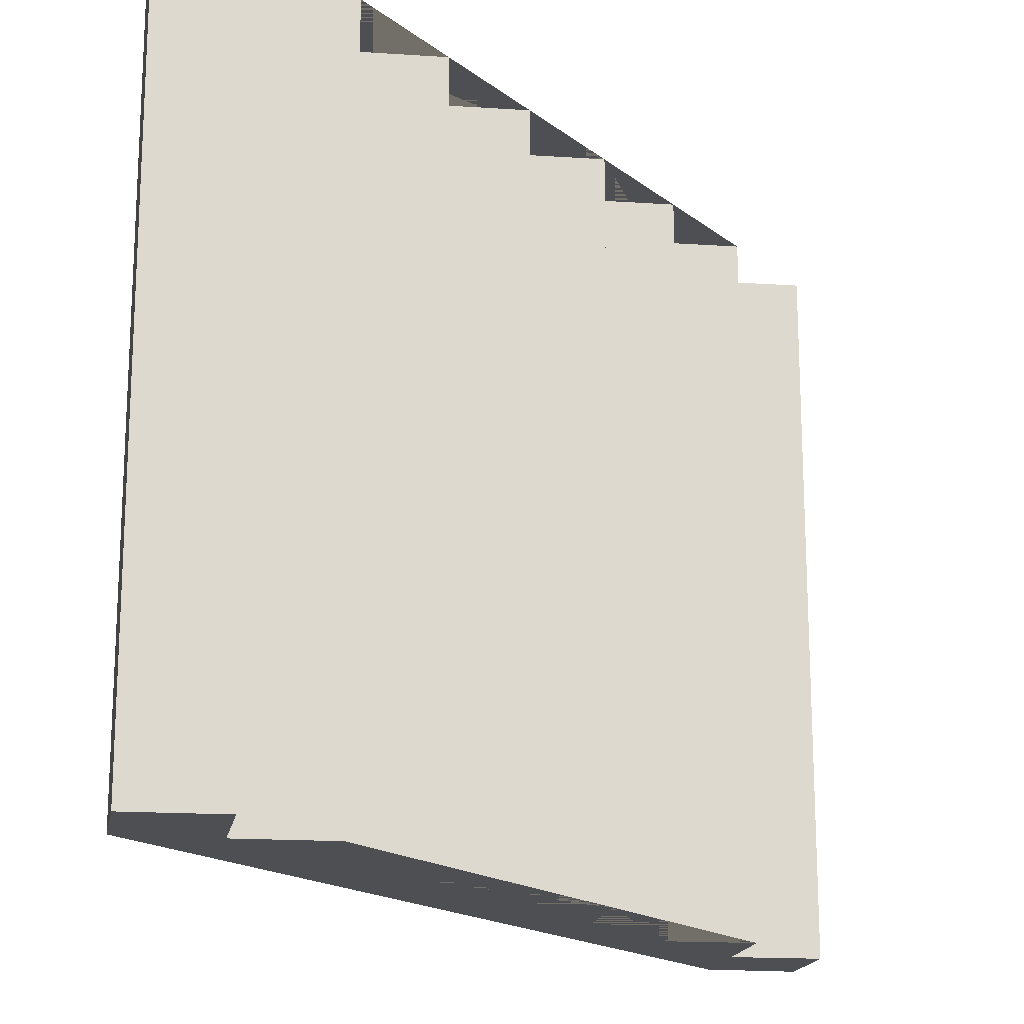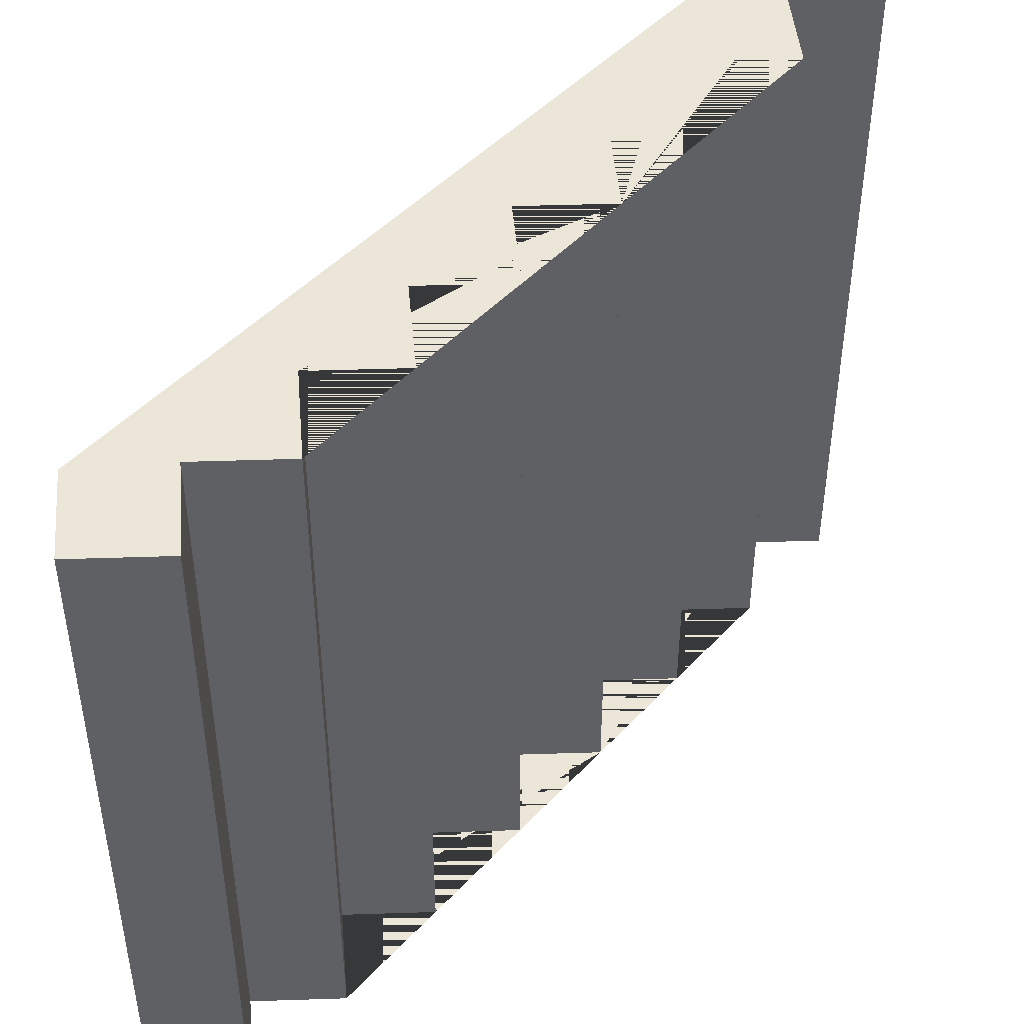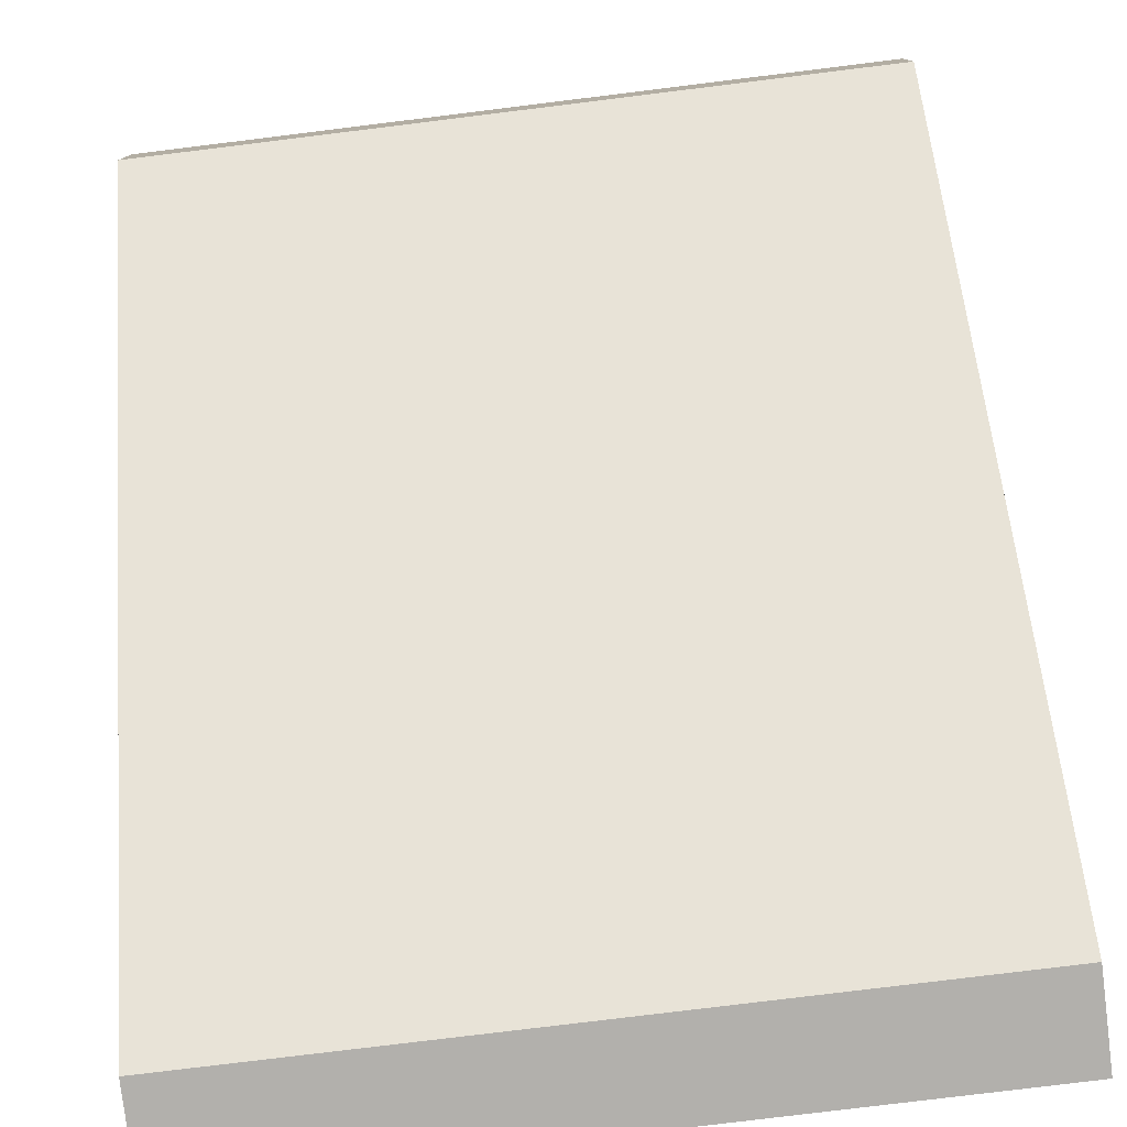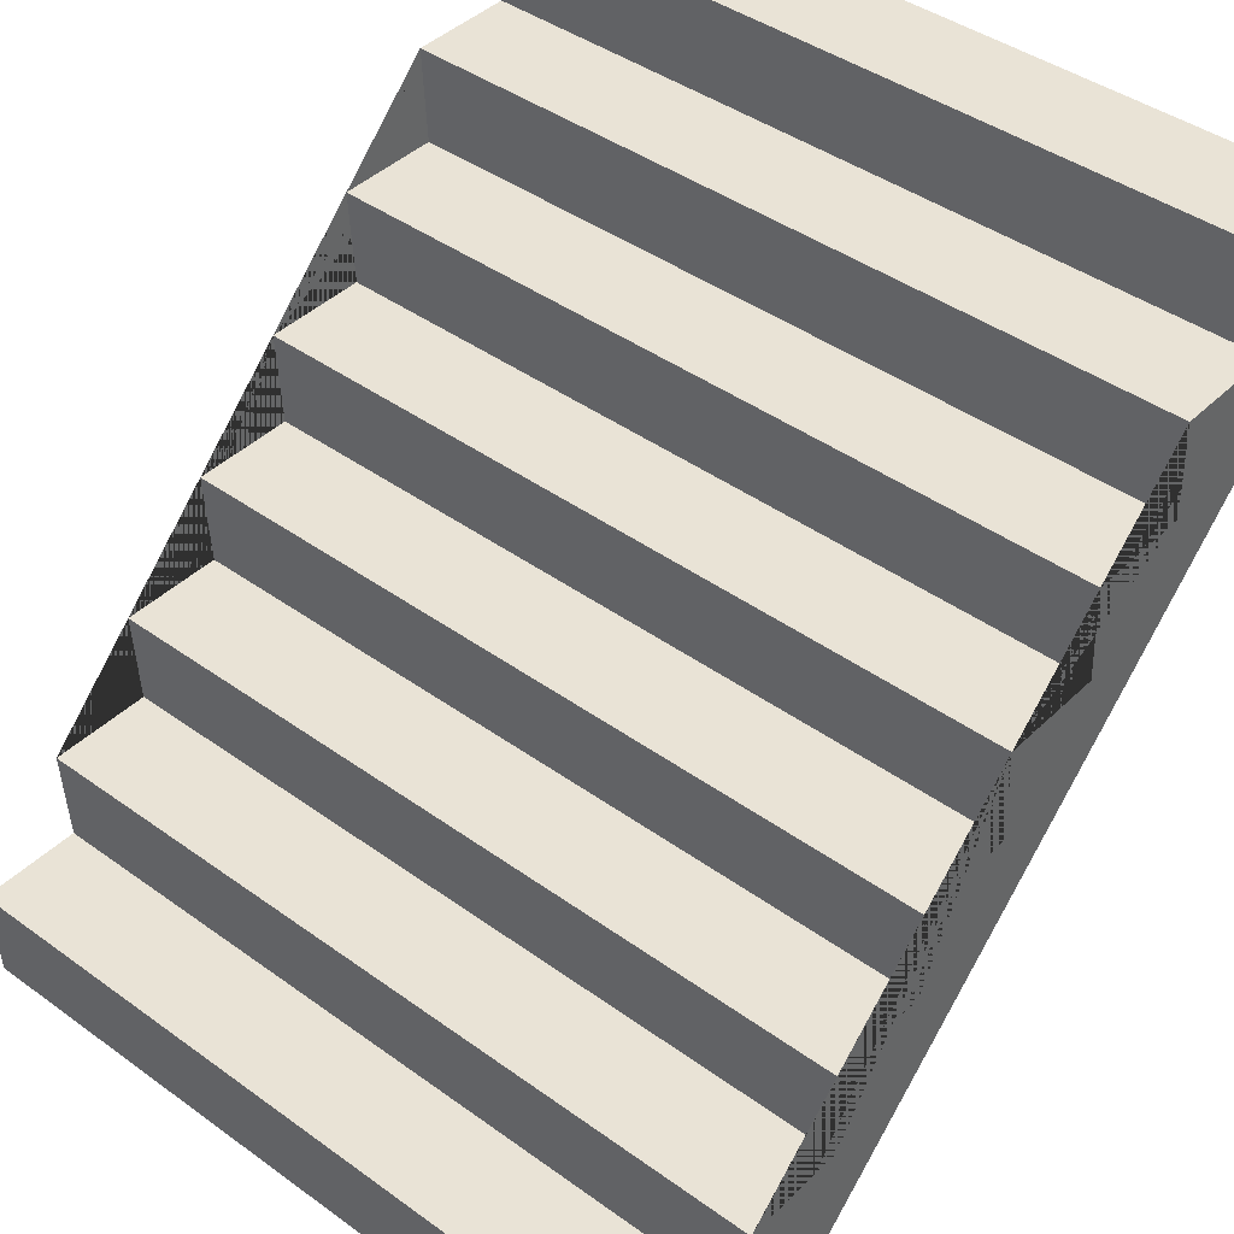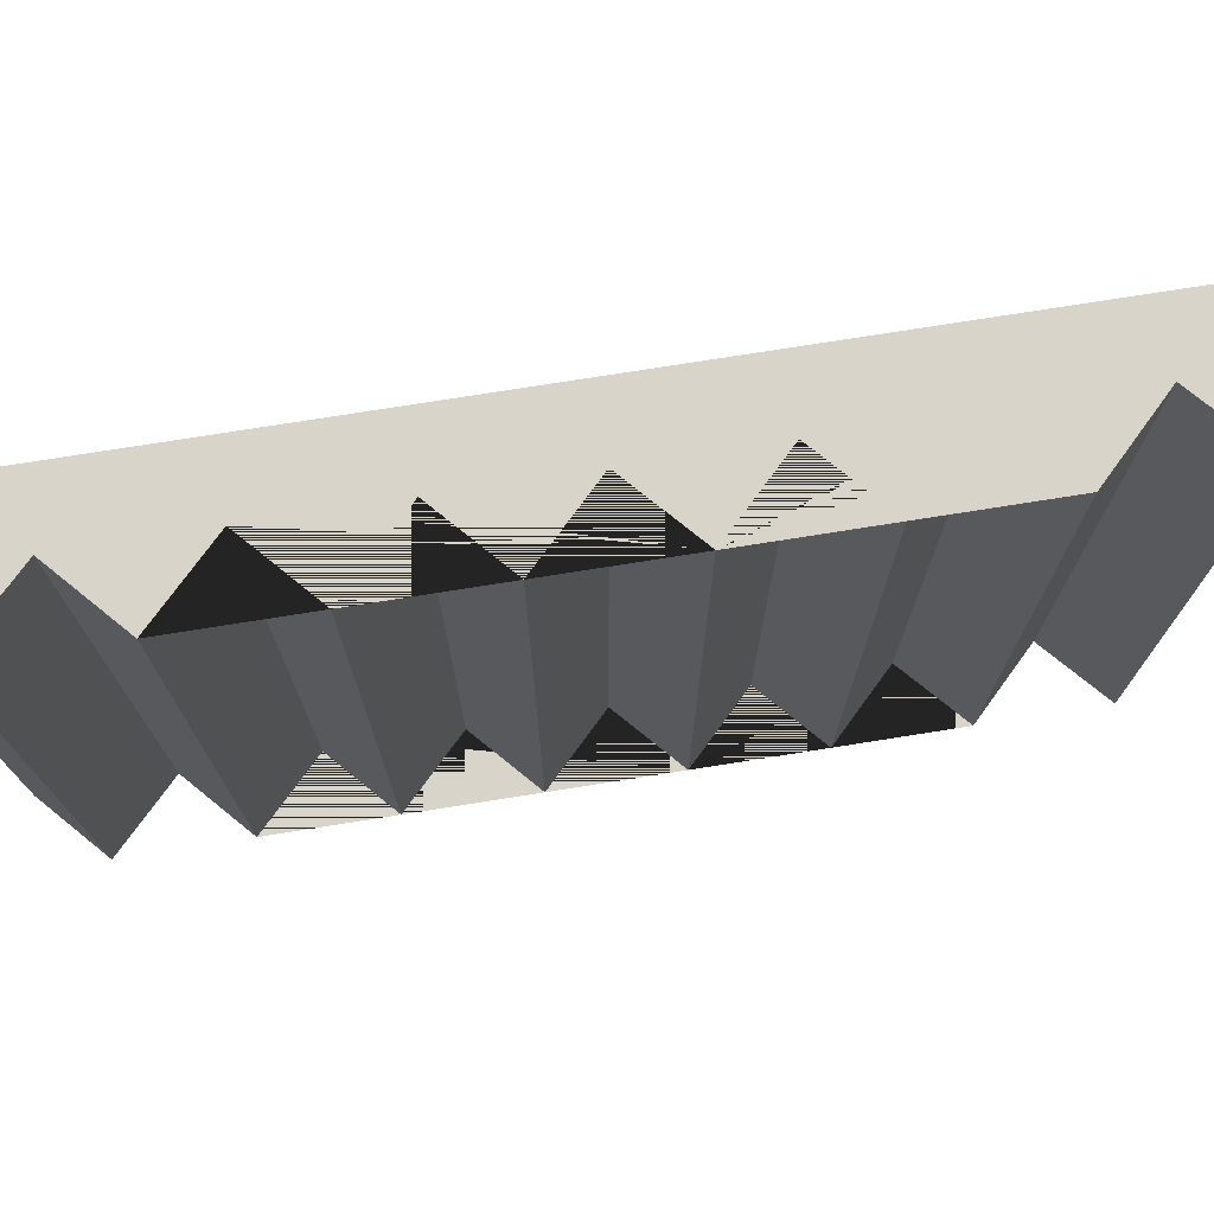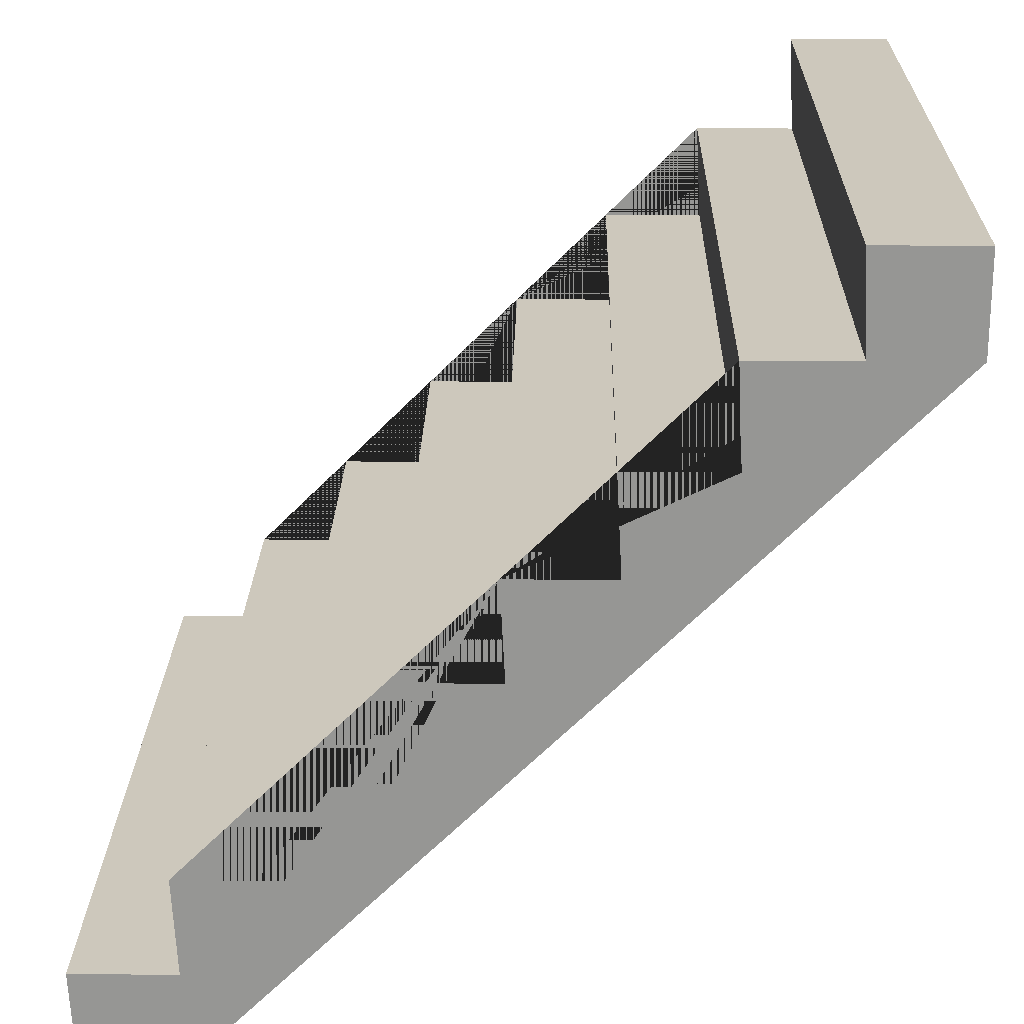
<metadata>
{"format":"obj","ext":"obj","renderer":"f3d","projection":"perspective","resolution":1024,"background":"white","views":[{"elev":-17.7,"azim":79.6,"up":"+Z"},{"elev":46.5,"azim":84.9,"up":"+Z"},{"elev":-78.6,"azim":-83.0,"up":"+Y"},{"elev":42.0,"azim":131.0,"up":"+Y"},{"elev":75.5,"azim":126.0,"up":"+Z"},{"elev":22.1,"azim":-178.8,"up":"+Y"}]}
</metadata>
<code>
o Cube_Cube.001
v -1 1 1
v -1 1 -1
v 1 -1 1
v 1 -1 -1
v 0 0 -1
v 0 0 1
v -0.5 0.5 1
v -0.5 0.5 -1
v 0.5 -0.5 -1
v 0.5 -0.5 1
v -0.25 0.25 1
v -0.25 0.25 -1
v 0.75 -0.75 -1
v 0.75 -0.75 1
v -0.75 0.75 1
v -0.75 0.75 -1
v 0.25 -0.25 -1
v 0.25 -0.25 1
v -1 0.75 1
v 0.01296 0.2497 1
v 0.01296 0.2497 -1
v 1.013 -0.7503 -1
v 1.013 -0.7503 1
v -0.487 0.7497 1
v -0.487 0.7497 -1
v 0.513 -0.2503 -1
v 0.513 -0.2503 1
v -0.237 0.4997 1
v -0.237 0.4997 -1
v 0.763 -0.5003 -1
v 0.763 -0.5003 1
v -0.737 0.9997 1
v -0.737 0.9997 -1
v 0.263 -0.000345 -1
v 0.263 -0.000345 1
v 0.75 -1 -1
v 0.75 -1 1
v -1 0.75 -1
f 4 22 23 3
f 20 21 12 11
f 24 25 16 15
f 28 29 8 7
f 11 12 29 28
f 34 5 6 35
f 15 16 33 32
f 17 34 35 18
f 26 17 18 27
f 9 26 27 10
f 22 13 14 23
f 30 9 10 31
f 13 30 31 14
f 6 5 21 20
f 7 8 25 24
f 32 33 2 1
f 19 1 2 38
f 37 36 4 3
f 36 37 19 38
f 4 36 13 22
f 21 5 34 17 26 9 30 13 36 38 16 25 8 29 12
f 16 38 2 33
f 3 23 14 37
f 19 15 32 1
f 20 11 28 7 24 15 19 37 14 31 10 27 18 35 6

</code>
